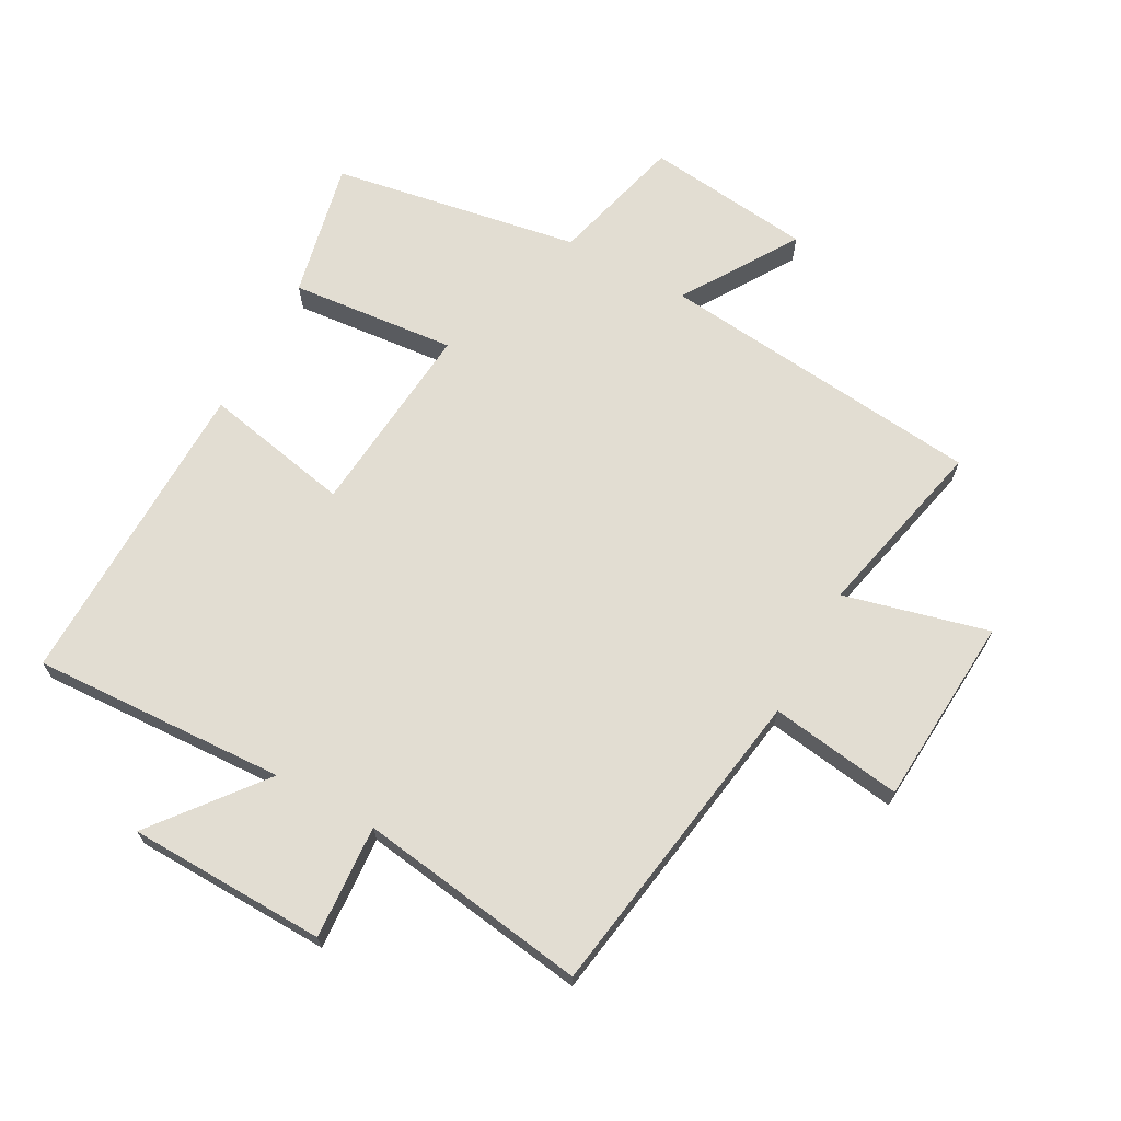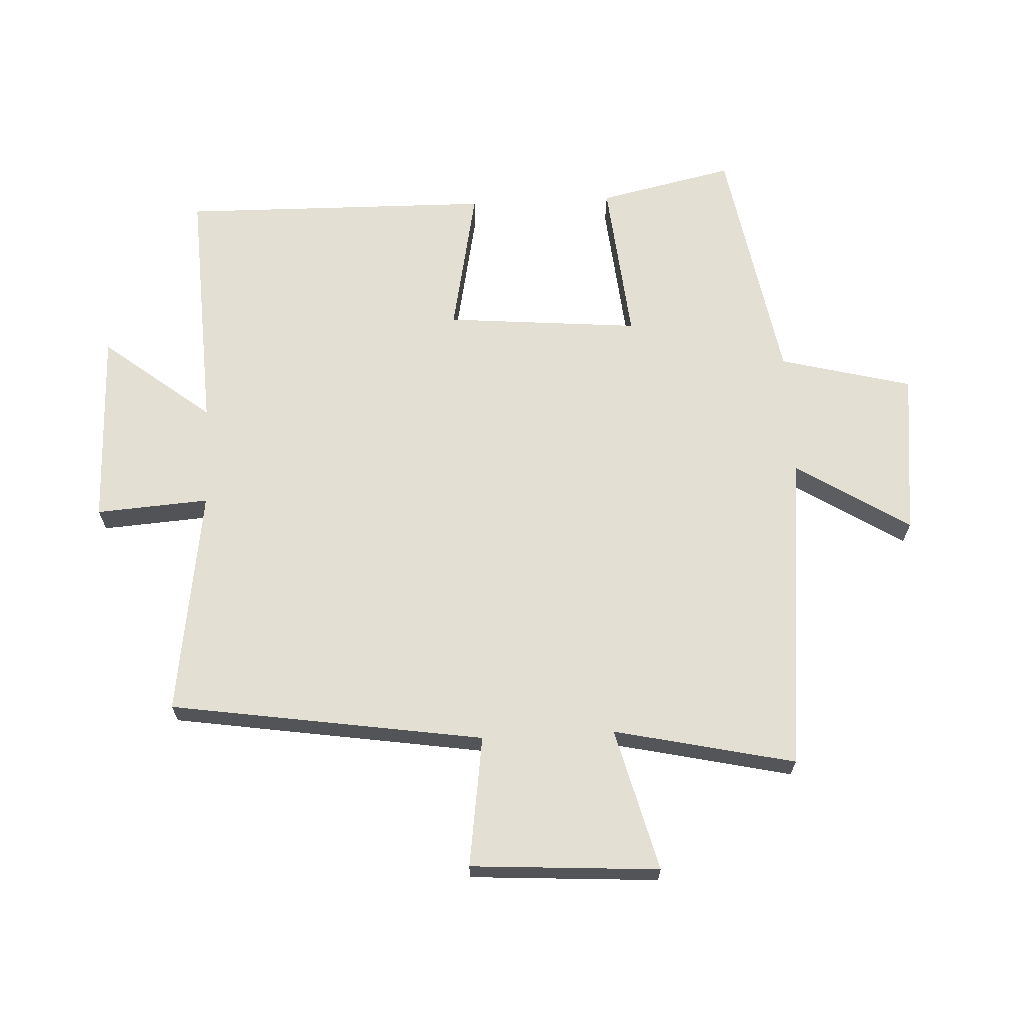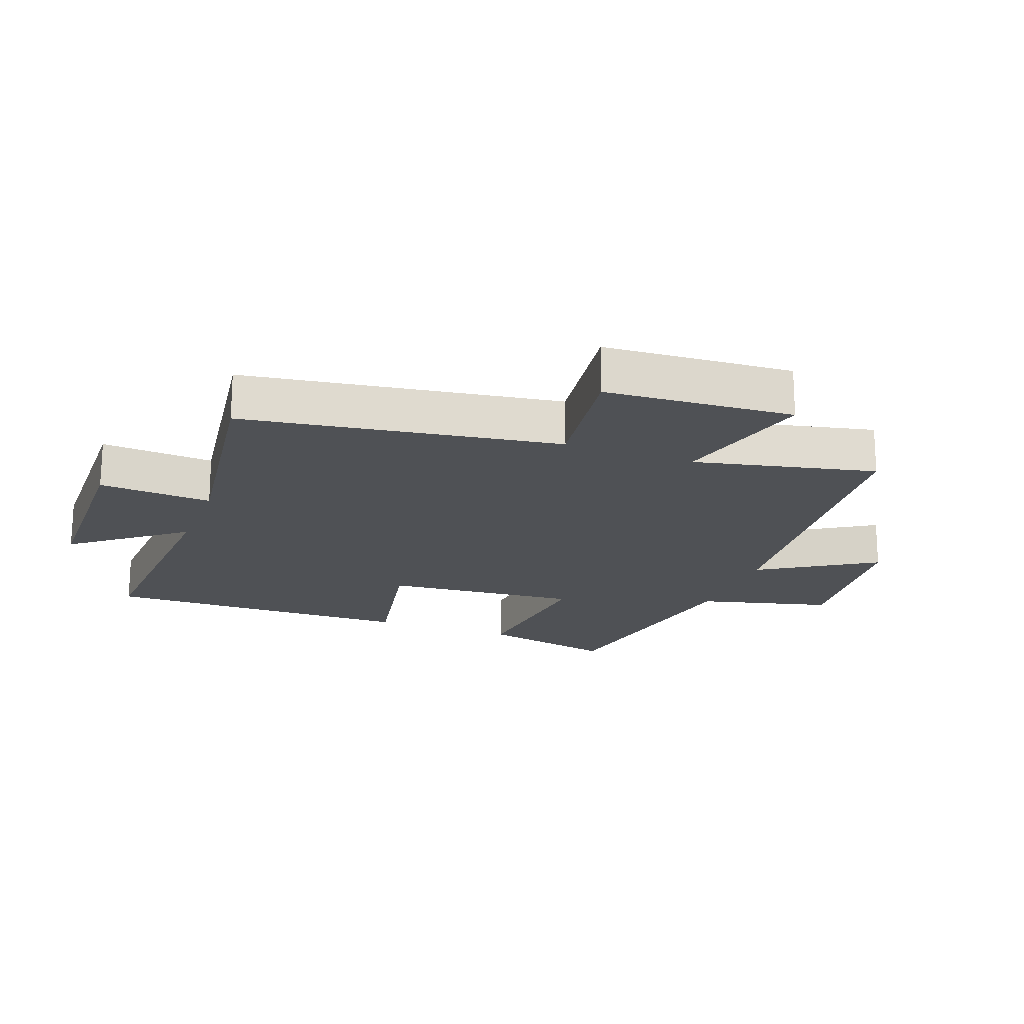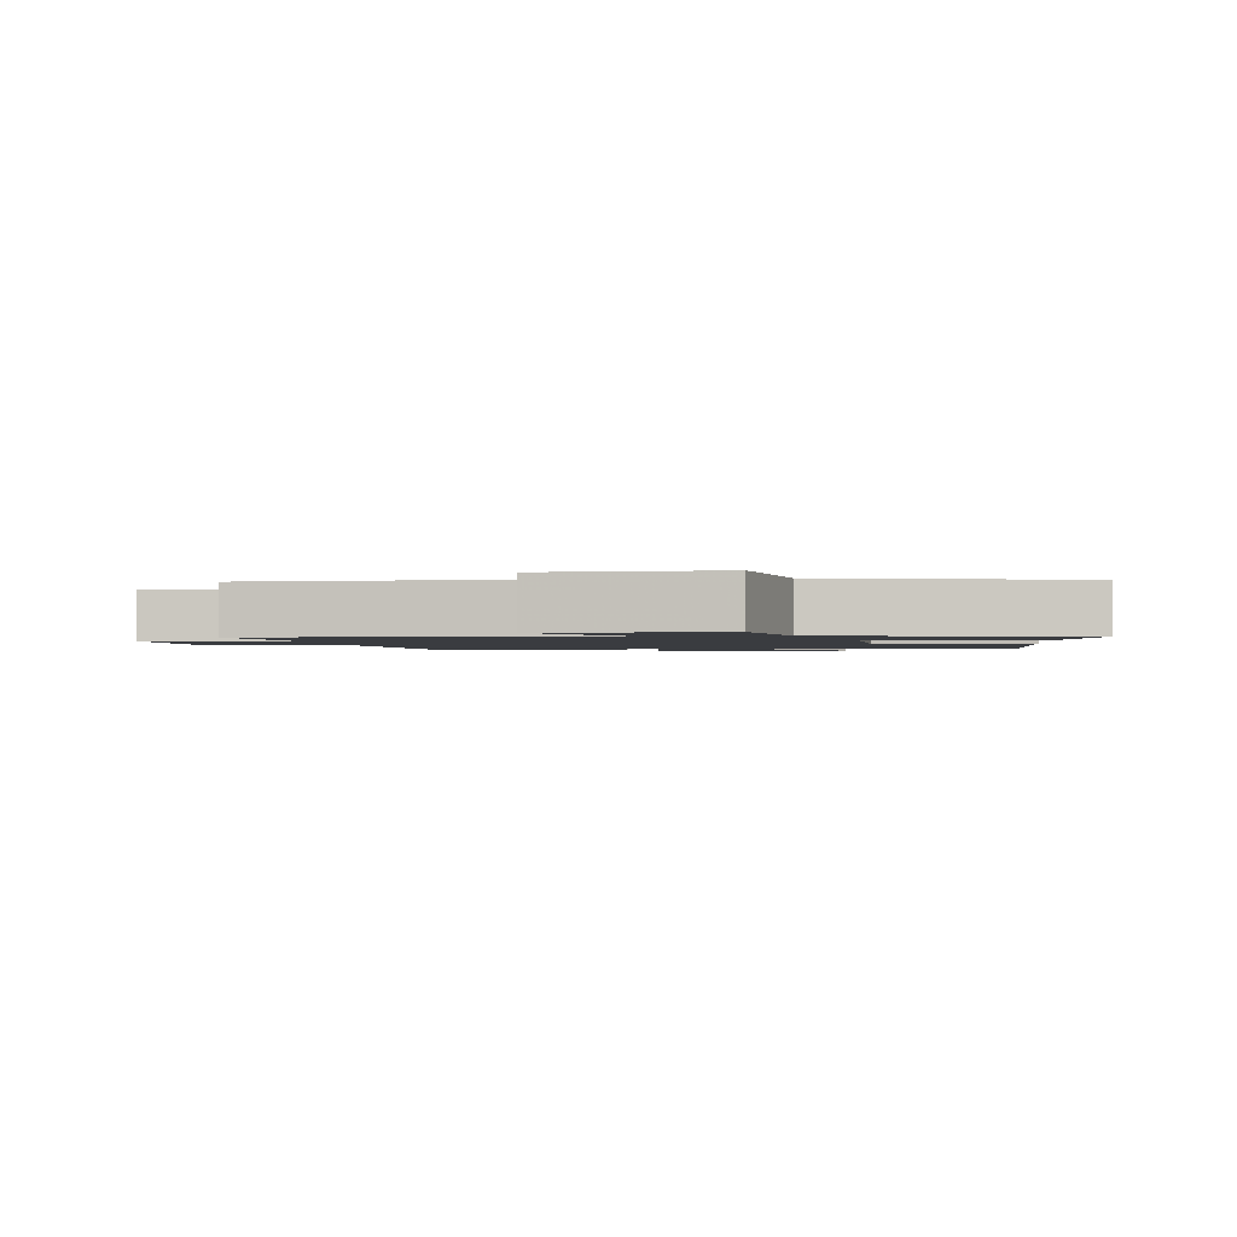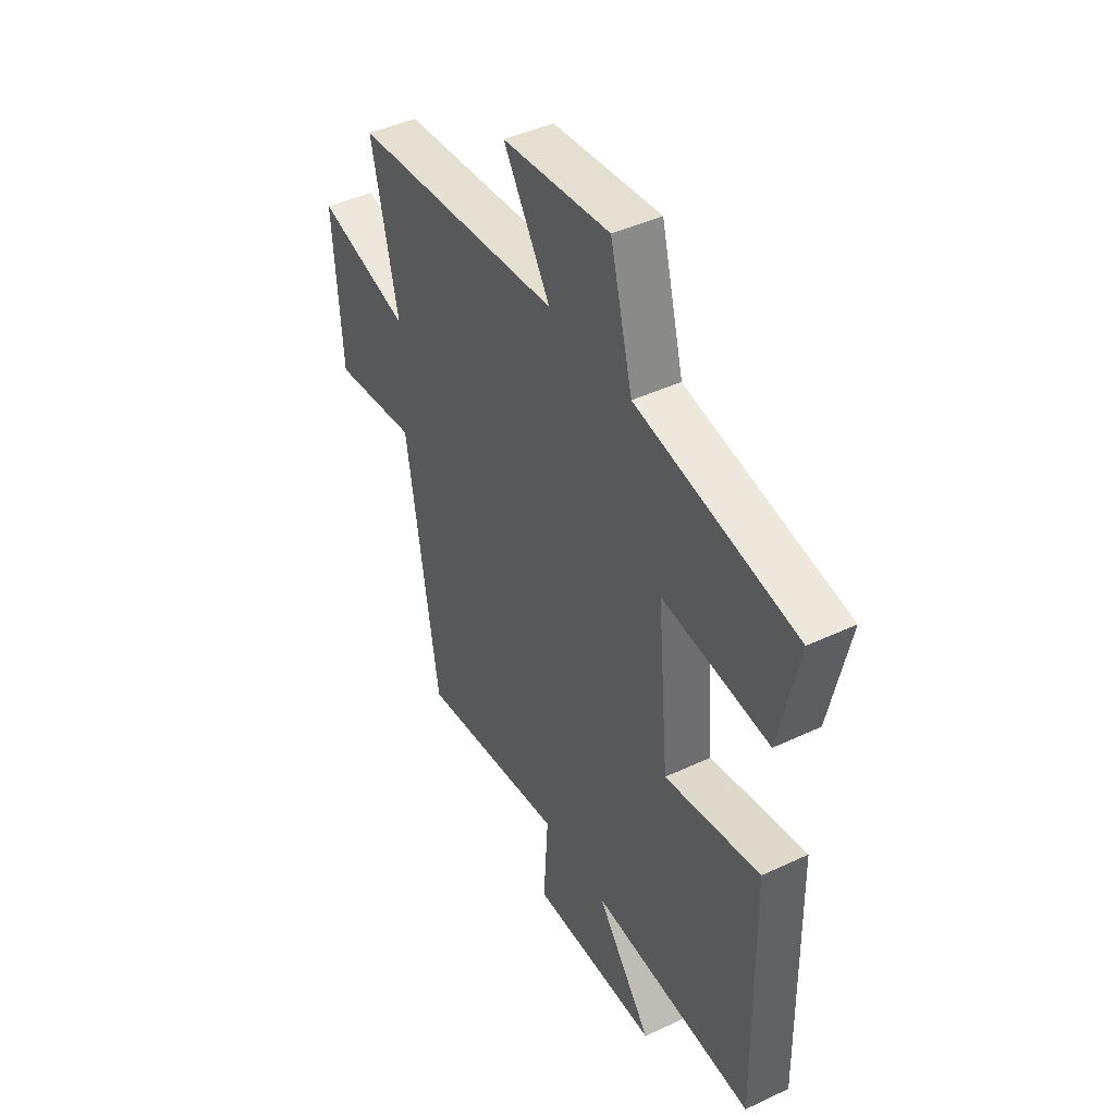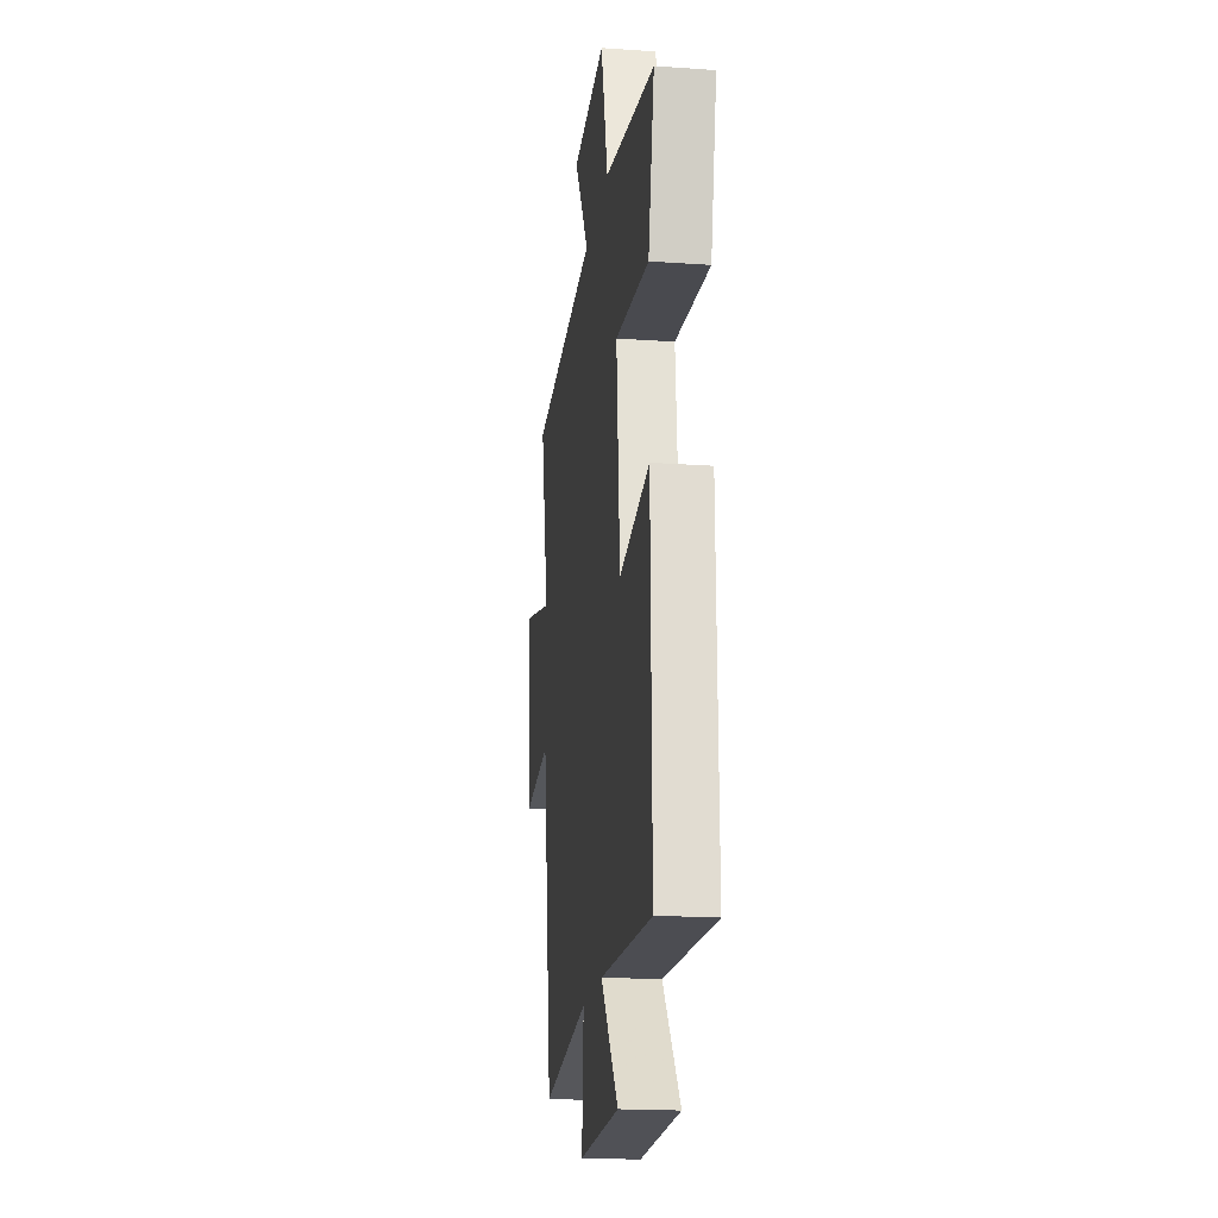
<metadata>
{"format":"obj","ext":"obj","renderer":"f3d","projection":"perspective","resolution":1024,"background":"white","views":[{"elev":68.3,"azim":-151.3,"up":"+Y"},{"elev":66.5,"azim":-92.9,"up":"+Y"},{"elev":-19.5,"azim":-110.8,"up":"+Y"},{"elev":-1.6,"azim":3.8,"up":"+Y"},{"elev":43.9,"azim":61.1,"up":"+Z"},{"elev":-19.0,"azim":82.4,"up":"+Z"}]}
</metadata>
<code>
v 0.547 0.07 0.432
v 0.5 0.07 0.216
v 0.238 0.07 0.241
v 0.266 0.07 -0.069
v 0.5 0.07 -0.022
v 0.509 0.07 -0.519
v 0.107 0.07 -0.5
v 0.243 0.07 -0.672
v -0.071 0.07 -0.68
v -0.059 0.07 -0.5
v -0.422 0.07 -0.553
v -0.5 0.07 -0.053
v -0.709 0.07 -0.083
v -0.729 0.07 0.217
v -0.5 0.07 0.159
v -0.565 0.07 0.447
v -0.049 0.07 0.5
v -0.164 0.07 0.681
v 0.1 0.07 0.711
v 0.155 0.07 0.5
v 0.547 0 0.432
v 0.5 0 0.216
v 0.238 0 0.241
v 0.266 0 -0.069
v 0.5 0 -0.022
v 0.509 0 -0.519
v 0.107 0 -0.5
v 0.243 0 -0.672
v -0.071 0 -0.68
v -0.059 0 -0.5
v -0.422 0 -0.553
v -0.5 0 -0.053
v -0.709 0 -0.083
v -0.729 0 0.217
v -0.5 0 0.159
v -0.565 0 0.447
v -0.049 0 0.5
v -0.164 0 0.681
v 0.1 0 0.711
v 0.155 0 0.5
f 17 18 19 20
f 15 16 17 20
f 15 20 1
f 12 13 14 15
f 10 11 12 15
f 7 8 9 10
f 7 10 15
f 4 5 6 7
f 3 4 7 15
f 1 2 3
f 1 3 15
f 40 39 38 37
f 40 37 36 35
f 21 40 35
f 35 34 33 32
f 35 32 31 30
f 30 29 28 27
f 35 30 27
f 27 26 25 24
f 35 27 24 23
f 23 22 21
f 35 23 21
f 1 21 22 2
f 2 22 23 3
f 3 23 24 4
f 4 24 25 5
f 5 25 26 6
f 6 26 27 7
f 7 27 28 8
f 8 28 29 9
f 9 29 30 10
f 10 30 31 11
f 11 31 32 12
f 12 32 33 13
f 13 33 34 14
f 14 34 35 15
f 15 35 36 16
f 16 36 37 17
f 17 37 38 18
f 18 38 39 19
f 19 39 40 20
f 20 40 21 1

</code>
